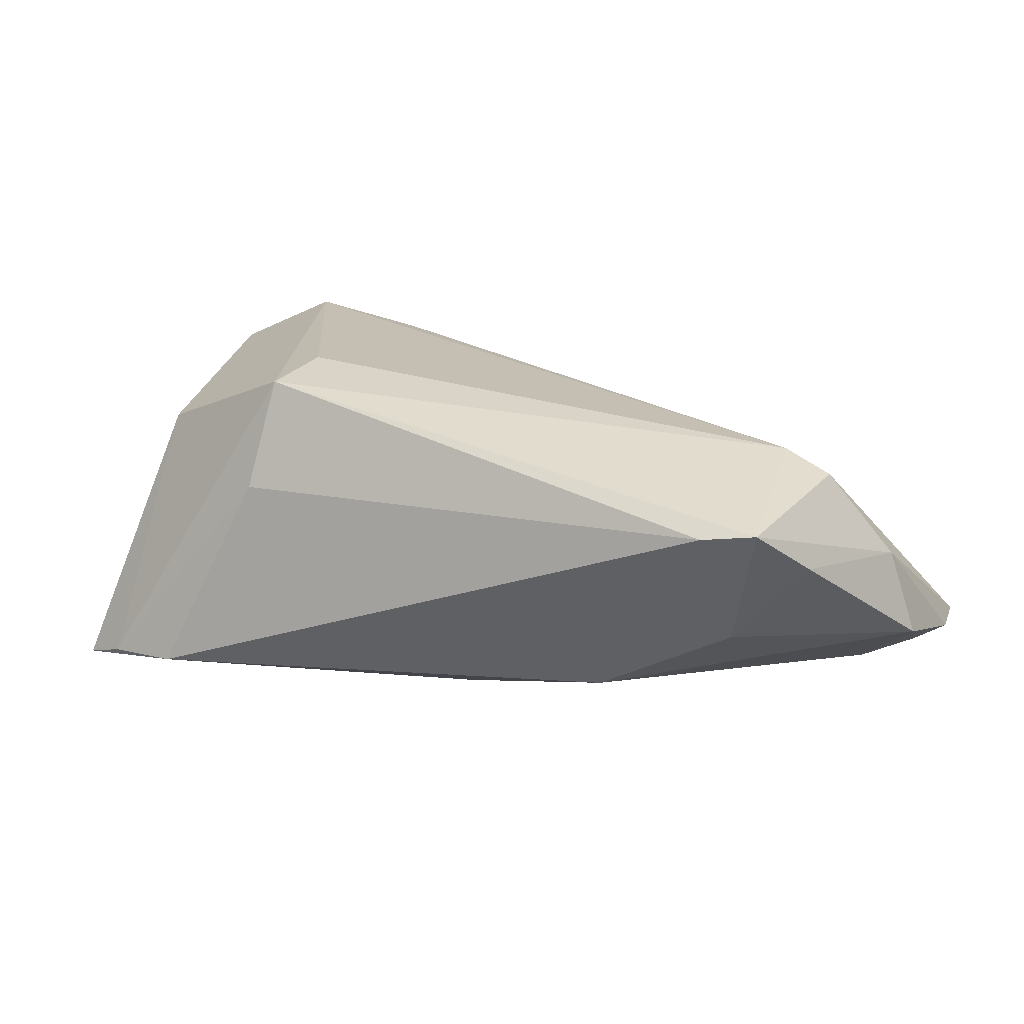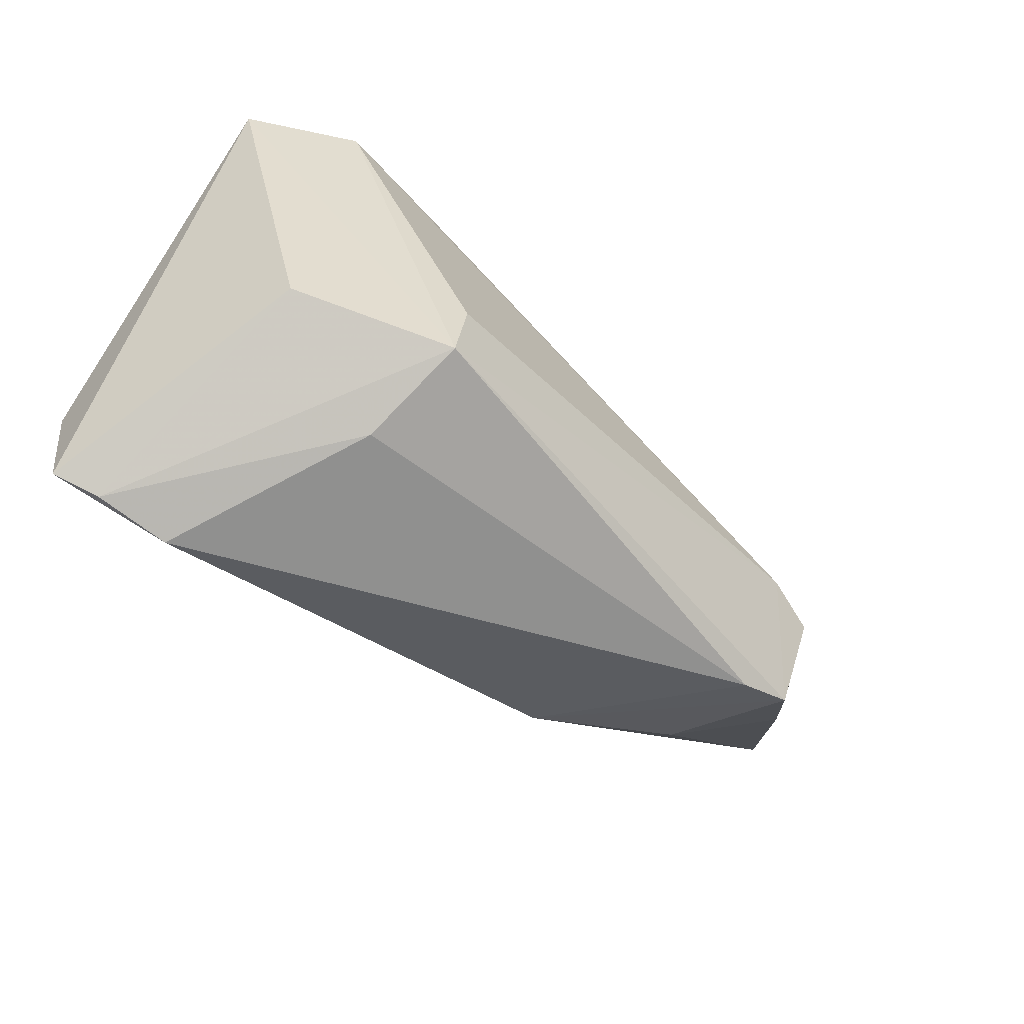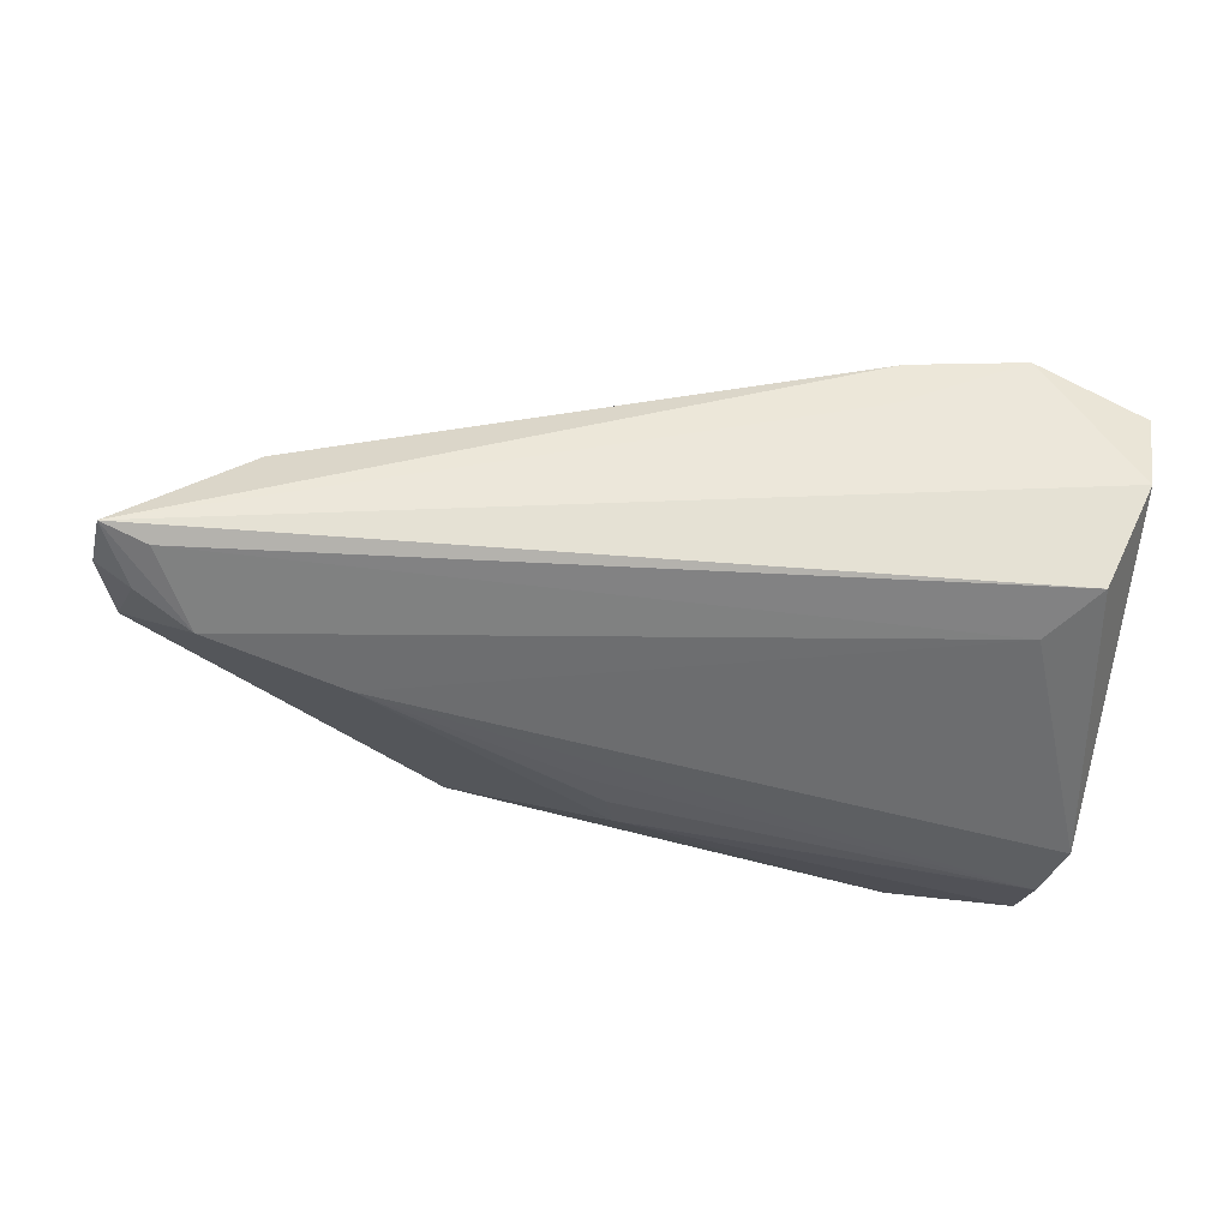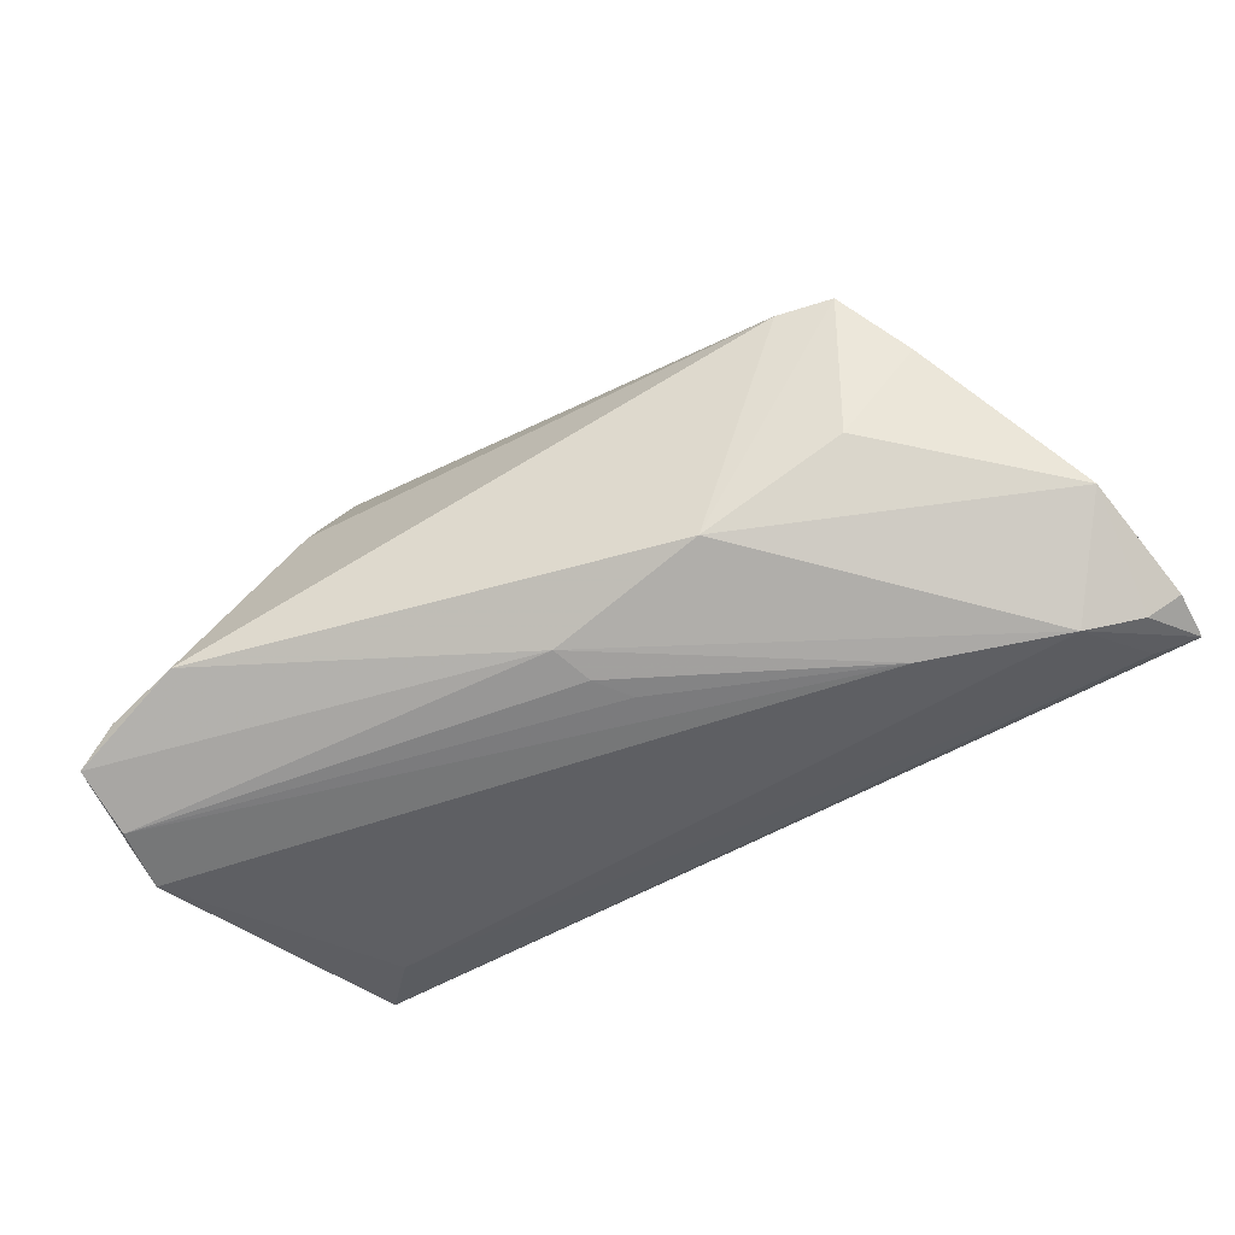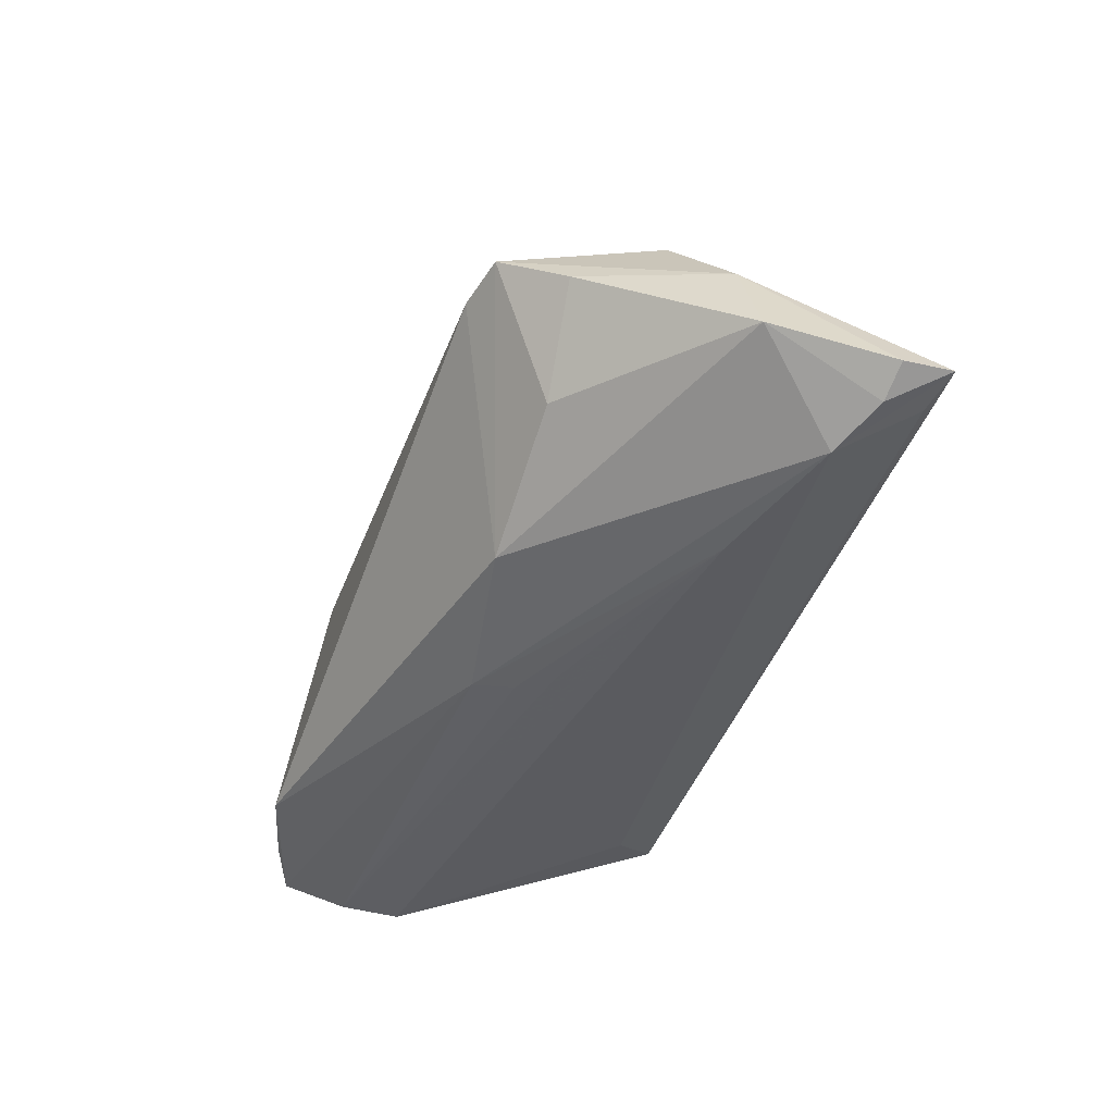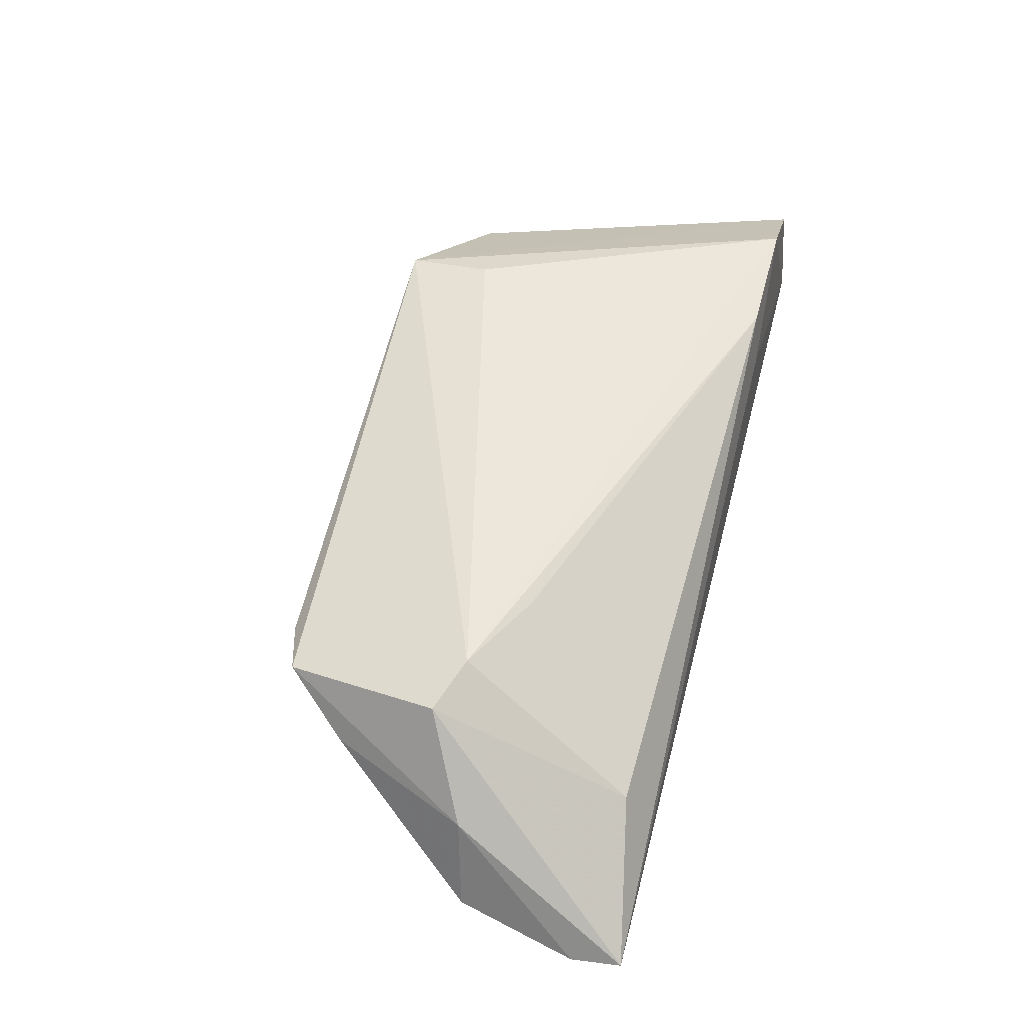
<metadata>
{"format":"obj","ext":"obj","renderer":"f3d","projection":"perspective","resolution":1024,"background":"white","views":[{"elev":18.2,"azim":22.7,"up":"+Z"},{"elev":-63.5,"azim":-37.9,"up":"+Y"},{"elev":-35.9,"azim":170.2,"up":"+Z"},{"elev":-61.5,"azim":32.6,"up":"+Z"},{"elev":-41.6,"azim":75.4,"up":"+Z"},{"elev":45.5,"azim":104.8,"up":"+Z"}]}
</metadata>
<code>
v -0.01899 -0.02735 0.009136
v -0.01689 -0.02325 0.02246
v 0.007719 -0.007901 -0.02022
v 0.05863 0.004107 0.000439
v 0.006157 -0.01283 -0.01961
v 0.04829 0.02236 -0.001289
v -0.01844 0.02556 0.01309
v 0.0422 -0.01281 -0.007717
v 0.03703 0.008569 -0.01988
v 0.04044 -0.02208 0.008084
v -0.04715 -0.01132 -0.01956
v 0.0534 0.01509 -0.01901
v -0.01612 -0.01291 0.02348
v 0.05823 0.02396 -0.01528
v 0.06197 0.005266 -0.01055
v 0.06345 0.02556 -0.01414
v 0.01051 -0.003652 -0.02017
v -0.03069 -0.03101 -0.01549
v 0.02519 -0.0145 -0.01619
v 0.0469 -0.02013 0.008684
v 0.05104 -0.0009754 0.0117
v -0.04847 0.02452 0.01589
v -0.03547 -0.01756 0.01467
v -0.0201 0.02482 0.01964
v 0.04459 0.001487 0.01377
v -0.03485 0.01751 -0.0109
v -0.04072 0.02333 -0.007659
v -0.04543 -0.01907 -0.02022
v -0.03515 0.02495 0.02219
v -0.0468 0.02556 0.005596
v 0.03392 0.00672 0.01404
v -0.04554 -0.02705 -0.01809
v -0.03987 -0.02915 -0.01621
v 0.05984 0.01869 -0.01686
v 0.05181 -0.01272 0.002785
v 0.06388 0.01949 -0.01456
f 23 2 22
f 16 6 21
f 24 6 16
f 16 7 24
f 11 27 26
f 21 6 25
f 25 13 2
f 30 16 27
f 7 16 30
f 30 11 22
f 30 27 11
f 24 7 29
f 29 30 22
f 7 30 29
f 22 2 29
f 2 13 29
f 29 25 24
f 13 25 29
f 36 16 4
f 4 16 21
f 10 18 19
f 10 1 18
f 2 1 10
f 34 16 36
f 12 16 34
f 27 16 14
f 14 16 12
f 14 26 27
f 12 26 14
f 5 12 19
f 19 18 5
f 31 6 24
f 24 25 31
f 31 25 6
f 36 4 15
f 15 34 36
f 12 34 15
f 19 12 15
f 2 10 20
f 21 25 20
f 20 25 2
f 20 4 21
f 20 10 19
f 19 15 8
f 8 20 19
f 4 20 35
f 35 15 4
f 20 8 35
f 35 8 15
f 9 5 3
f 3 17 9
f 12 5 9
f 11 26 9
f 9 26 12
f 18 1 33
f 2 23 33
f 33 1 2
f 3 5 28
f 28 17 3
f 11 9 28
f 28 9 17
f 32 5 18
f 32 28 5
f 18 33 32
f 32 33 23
f 32 23 22
f 22 11 32
f 11 28 32

</code>
